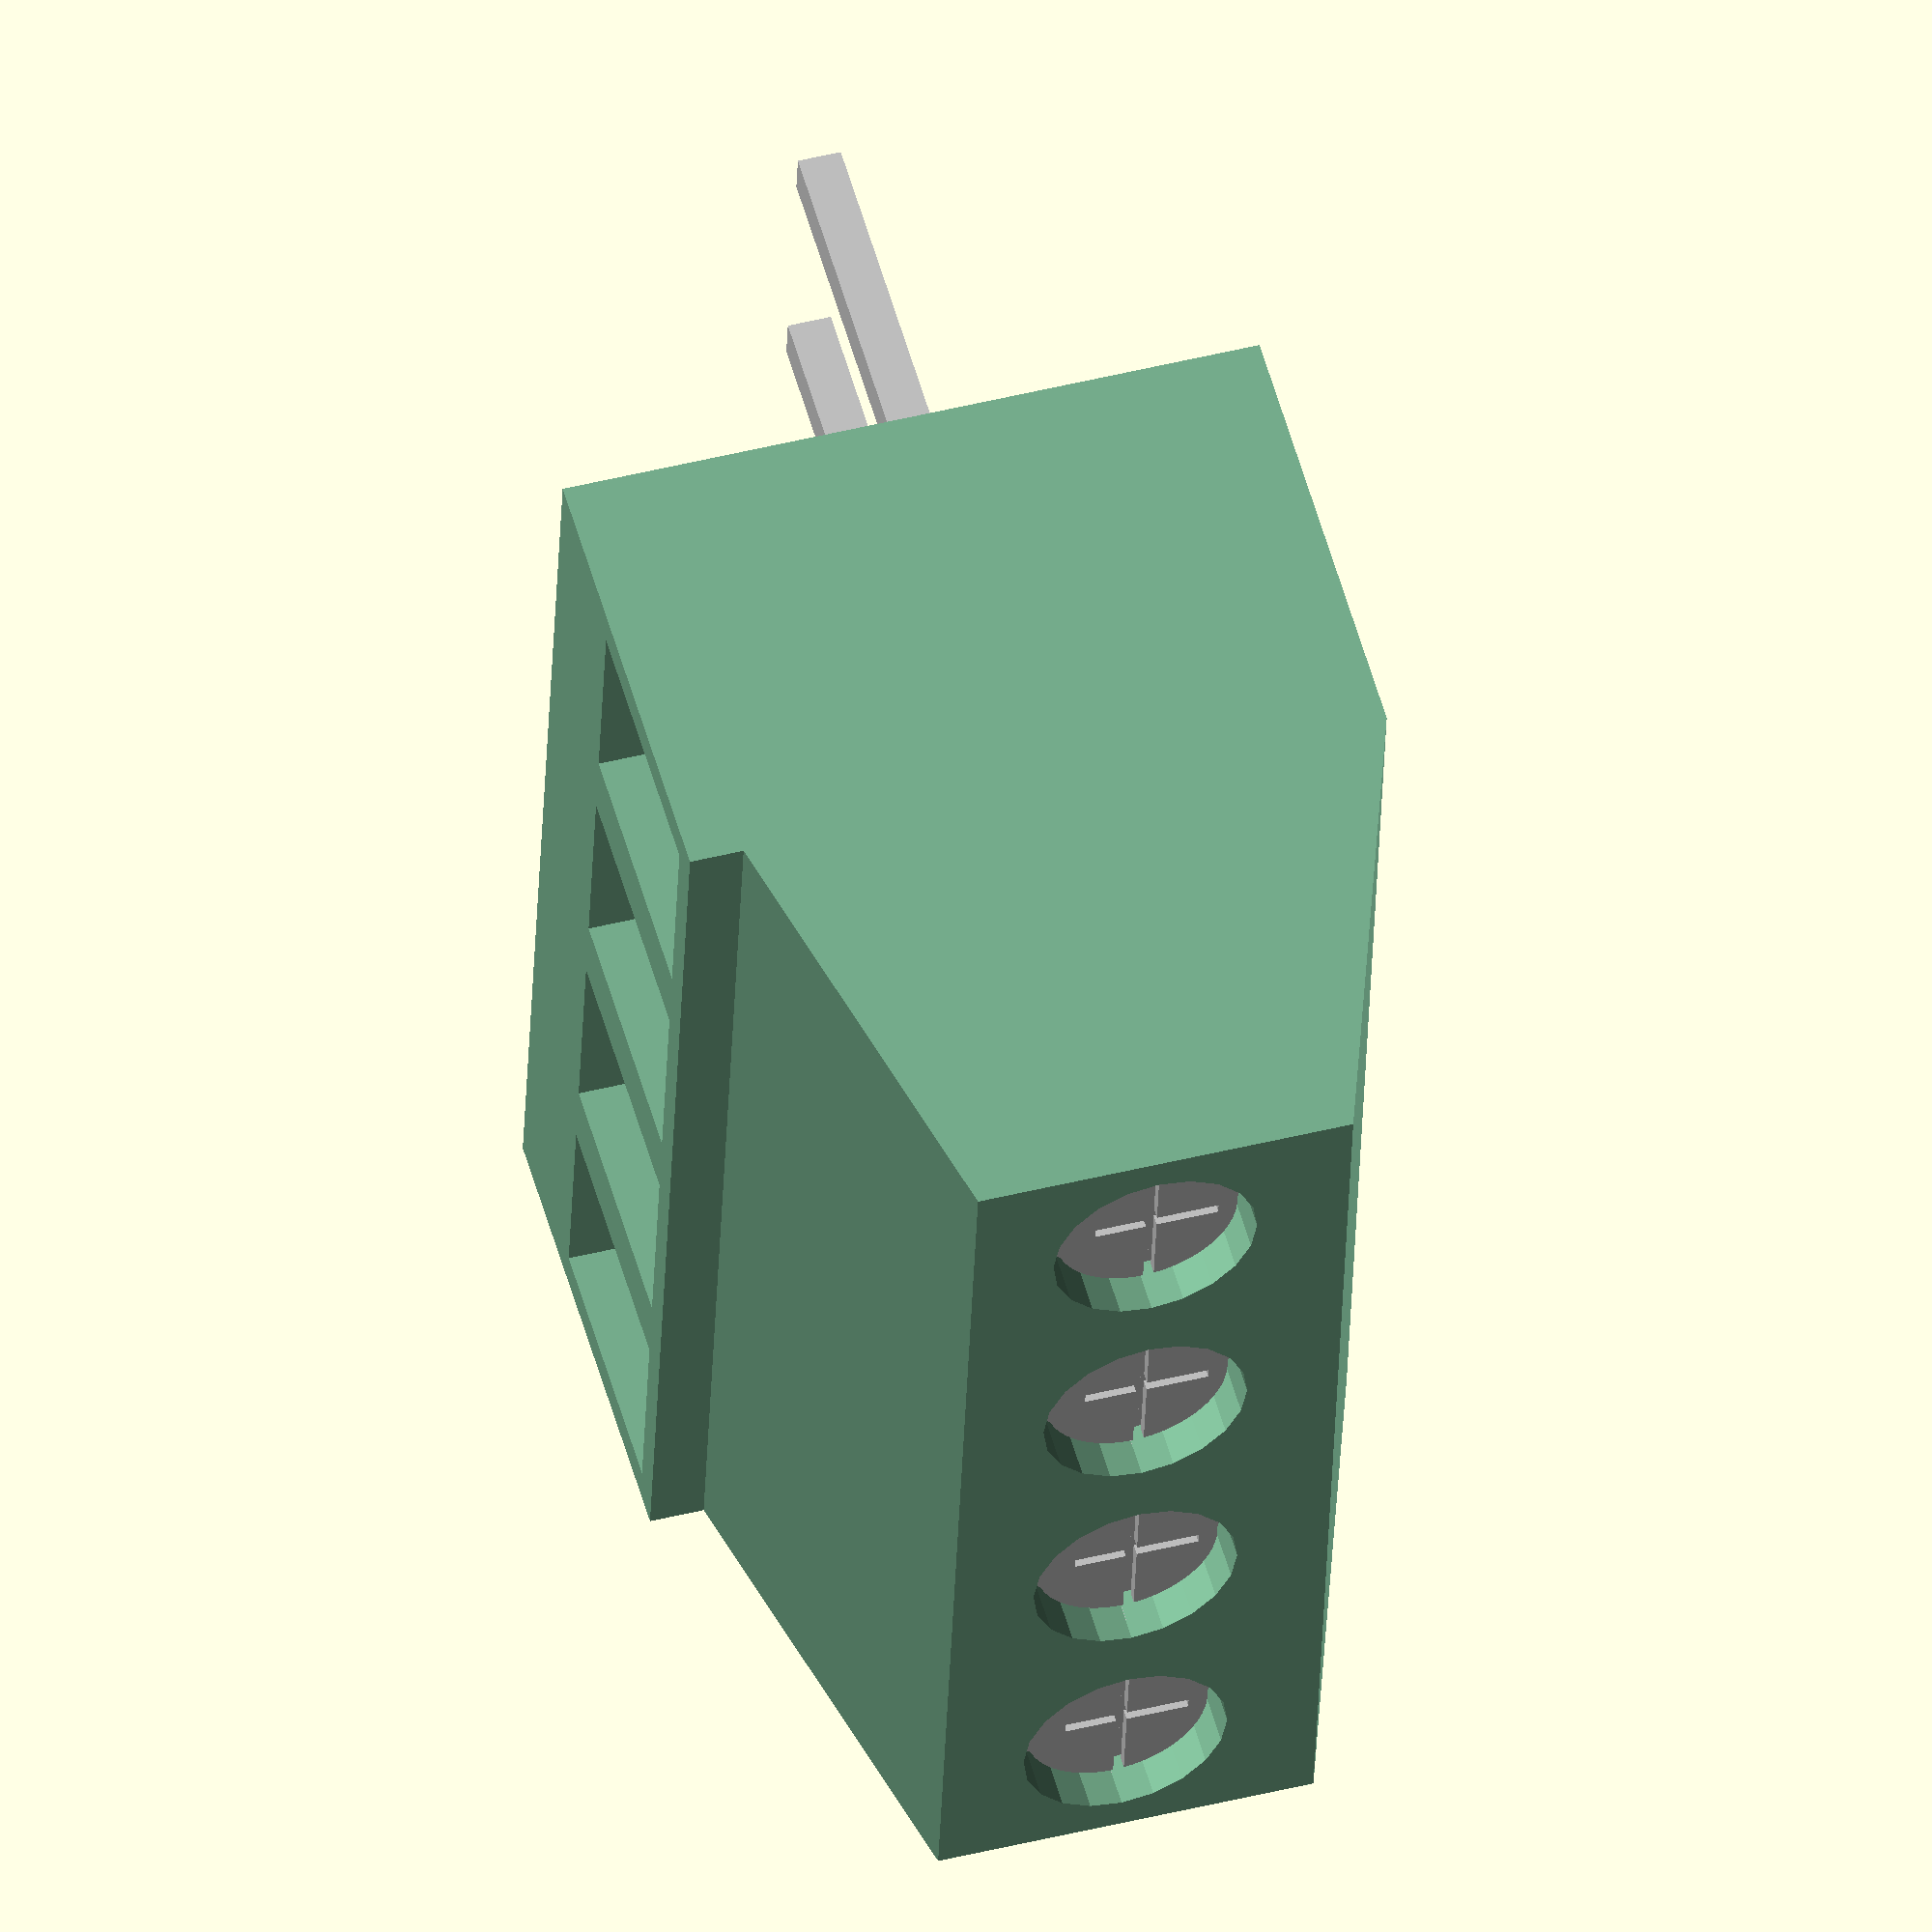
<openscad>
// Generates a terminal block parametrically
// https://www.digikey.ca/en/products/detail/on-shore-technology-inc/OSTVN05A150/1588865?s=N4IgjCBcpgDA7AViqAxlAZgQwDYGcBTAGhAHsoBtEAJmoE5ZYIBdEgBwBcoQBlDgJwCWAOwDmIAL4kAtABYUIdJGz5iZSiABs2gBwhWITt0kSJQA

np=4; // number of terminals
dp=2.54; // spacing between pins
sd=1.9; // screw diameter
wd=1.5; // wire hole diameter
pkgDepth=6.5;
pkgHeight=8.5;
pinDepth=3.2;
pinLength=3.5;
pinSize=0.4;
pkgColor="#76AE8D";

module body() {
    difference() {
        color(pkgColor)
        polyhedron( 
        points = [
        // bottom plane
        [ 0,         0,          0 ], // 0
        [ 0,         pkgDepth,   0 ], // 1
        [ np*dp,     pkgDepth,   0 ], // 2
        [ np*dp,     0,          0 ], // 3

        // top plane
        [ 0,         pkgDepth-1.5,   pkgHeight ], // 4
        [ np*dp,     pkgDepth-1.5,   pkgHeight ], // 5
        [ np*dp,     1.5,   pkgHeight ], // 6
        [ 0,         1.5,   pkgHeight ], // 7

        // the mid kneel point (front)
        [ 0,         0,   pkgHeight/2 ], // 8
        [ 0,         0.5, pkgHeight/2 ], // 9
        [ np*dp,     0.5, pkgHeight/2 ], // 10
        [ np*dp,     0,   pkgHeight/2 ], // 11
            
        // the mid kneel point (back)
        [ 0,         pkgDepth, pkgHeight/2 ], // 12
        [ np*dp,     pkgDepth, pkgHeight/2 ], // 13
        ],
        faces = [
        [0, 3, 2, 1 ], // bottom face
        [4, 5, 6, 7 ], // top face
        [8, 9, 10,11], // mid kneel point
        [9, 7, 6, 10], // front angle part
        [0, 8, 11,3 ], // front vertical
        [4, 12, 13, 5 ], // back vertical
        [12, 1, 2, 13 ], // back vertical
        [6, 5, 13, 2, 3, 11, 10 ], // right side
        [4, 7, 9, 8, 0,  1, 12  ] // left side
        ]);

      // the holes for the screws and the front screw terminal places
      for (a =[1:np]) {
        c = (a == 1) ? dp/2 : (a-1)*dp + dp/2;
        translate([c, pinDepth, pkgHeight-1]) color(pkgColor) cylinder( h=2, r=(sd/2), $fn=20);
        
        translate([c-(sd/2), -0.01, 1.49]) color(pkgColor) cube([ sd, sd, pkgHeight/2-1.8 ]);  
      } // for
    }
}

module pins() {
    for (a =[1:np]) {
        c = (a == 1) ? dp/2 : (a-1)*dp + dp/2;

        // the screws on the top
        translate([c, pinDepth, pkgHeight-0.6]) color("#C0C0C0") cylinder( h=0.1, r=(sd/2), $fn=60);
        difference() {
        translate([c, pinDepth, pkgHeight-0.4]) color("#C0C0C0") cylinder( h=0.1, r=sd/2-0.1, $fn=60);
        translate([c-(sd/2), pinDepth, pkgHeight-0.7]) color("#C0C0C0") cube([sd, 0.1, 0.5]);
            
        translate([c+0.1, pinDepth-sd/4, pkgHeight-0.7])rotate([0, 0, 90])
            color("#C0C0C0") cube([sd/2+.2, 0.1, 0.5]); 
        }
        
        // the metal front pieces
        difference() {
        translate([c-(sd/2), 0.5, 0.99]) color("#C0C0C0") cube([ sd, 1, pkgHeight/2-1 ]);
        translate([c, 1.4, 3]) rotate([90,0,0]) color("#C0C0C0") cylinder(r=wd/2, h=1.3, $fn=20);
        }
        translate([c-0.5,pinDepth,-pinLength])color("#C0C0C0")cube([pinSize,pinSize, pinLength]);
    } // for
}

translate([-dp/2+0.28,-pinDepth-pinSize/2,0])
union() {
    body();
    pins();
}
</openscad>
<views>
elev=125.1 azim=272.1 roll=195.6 proj=o view=wireframe
</views>
